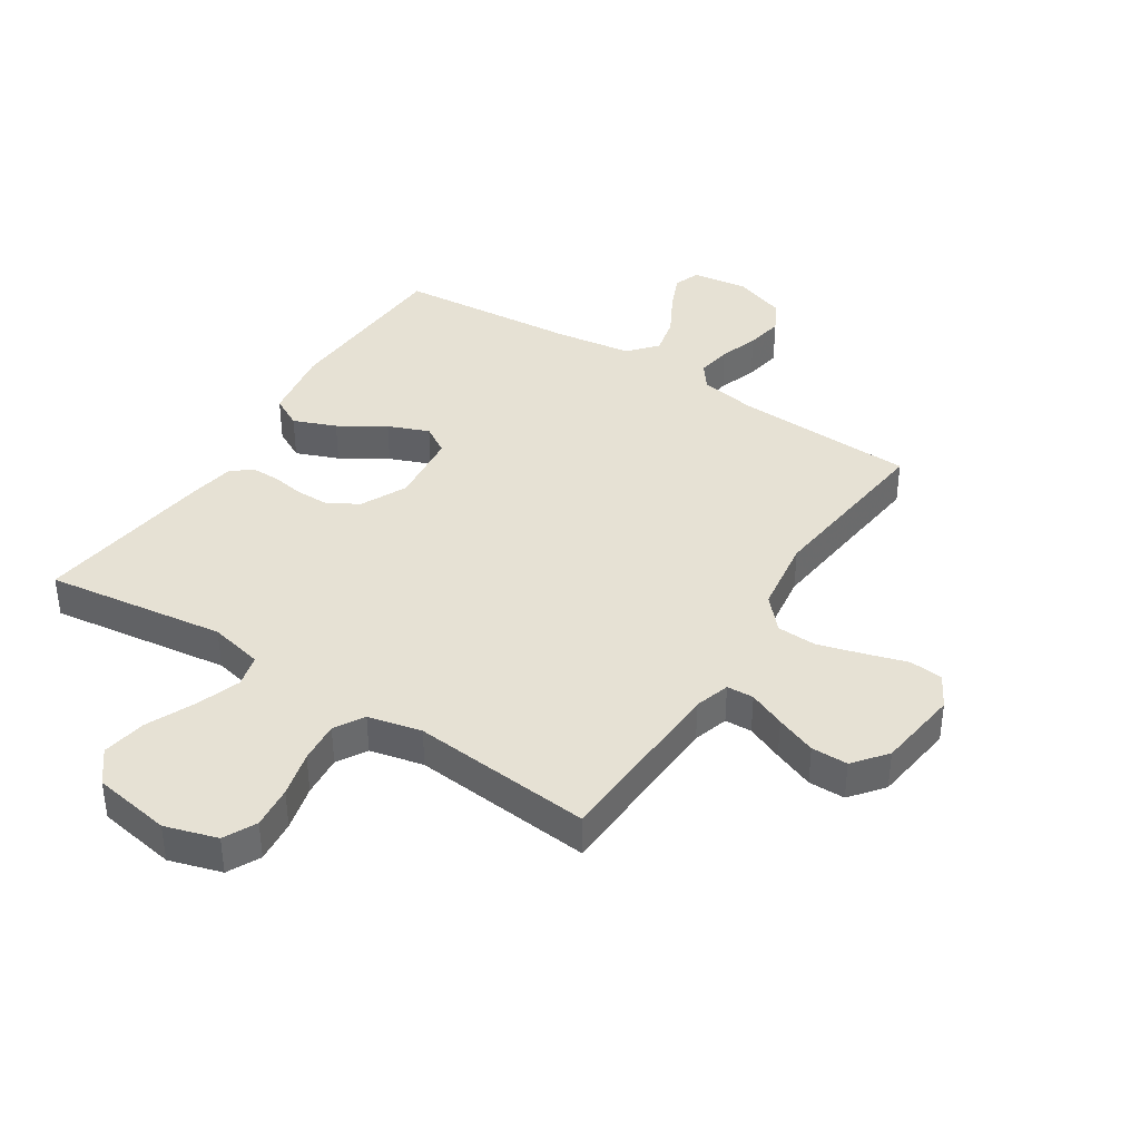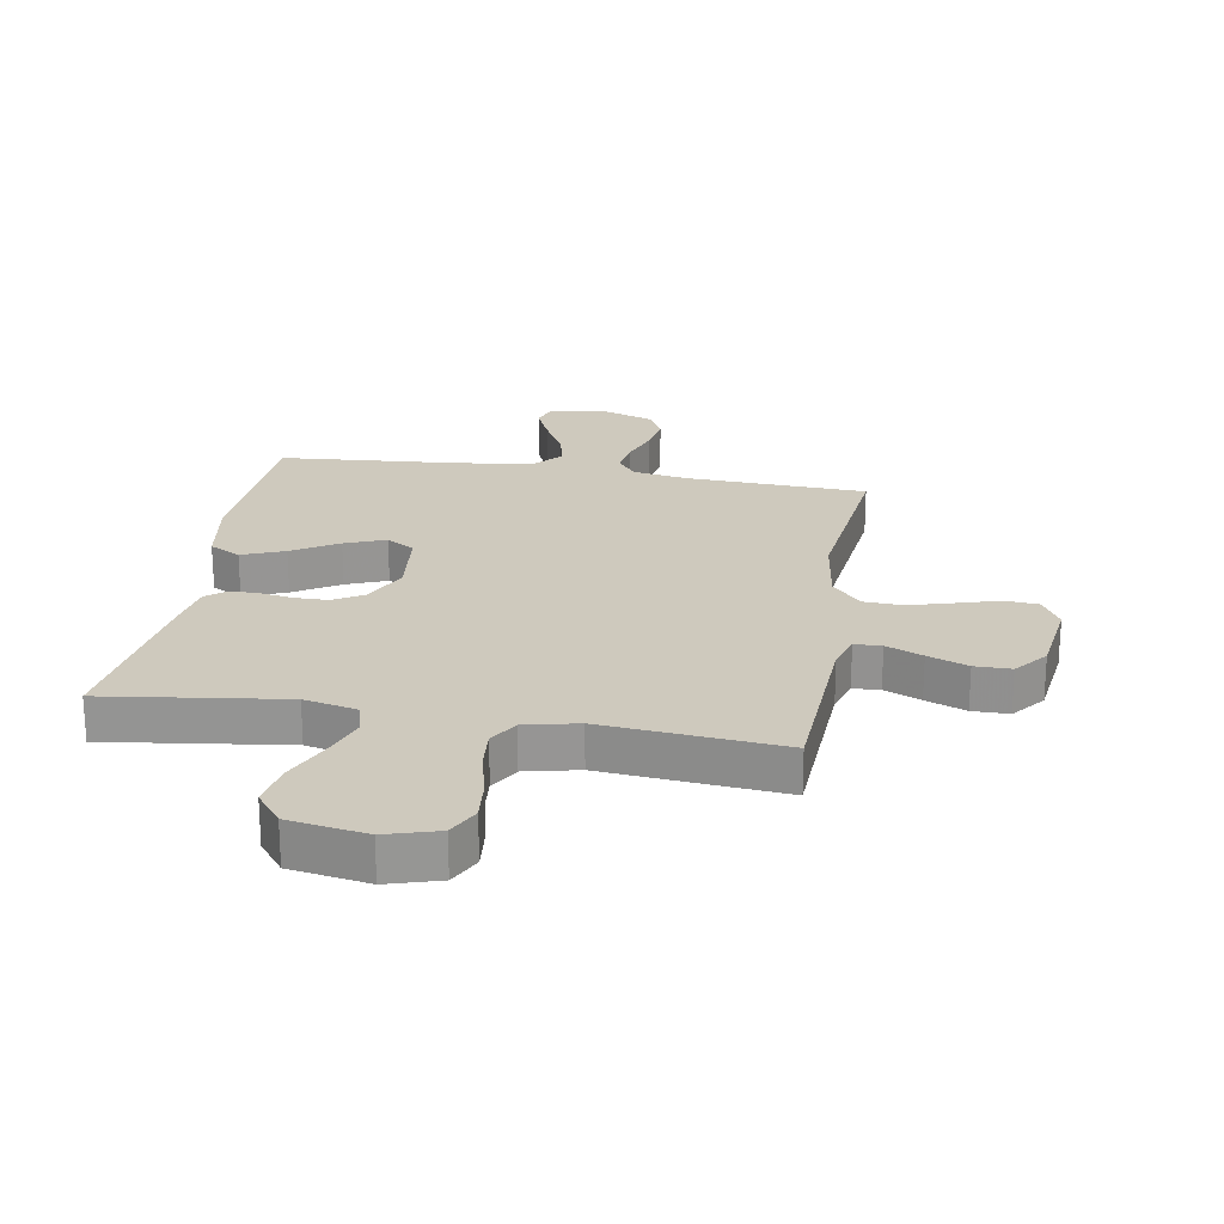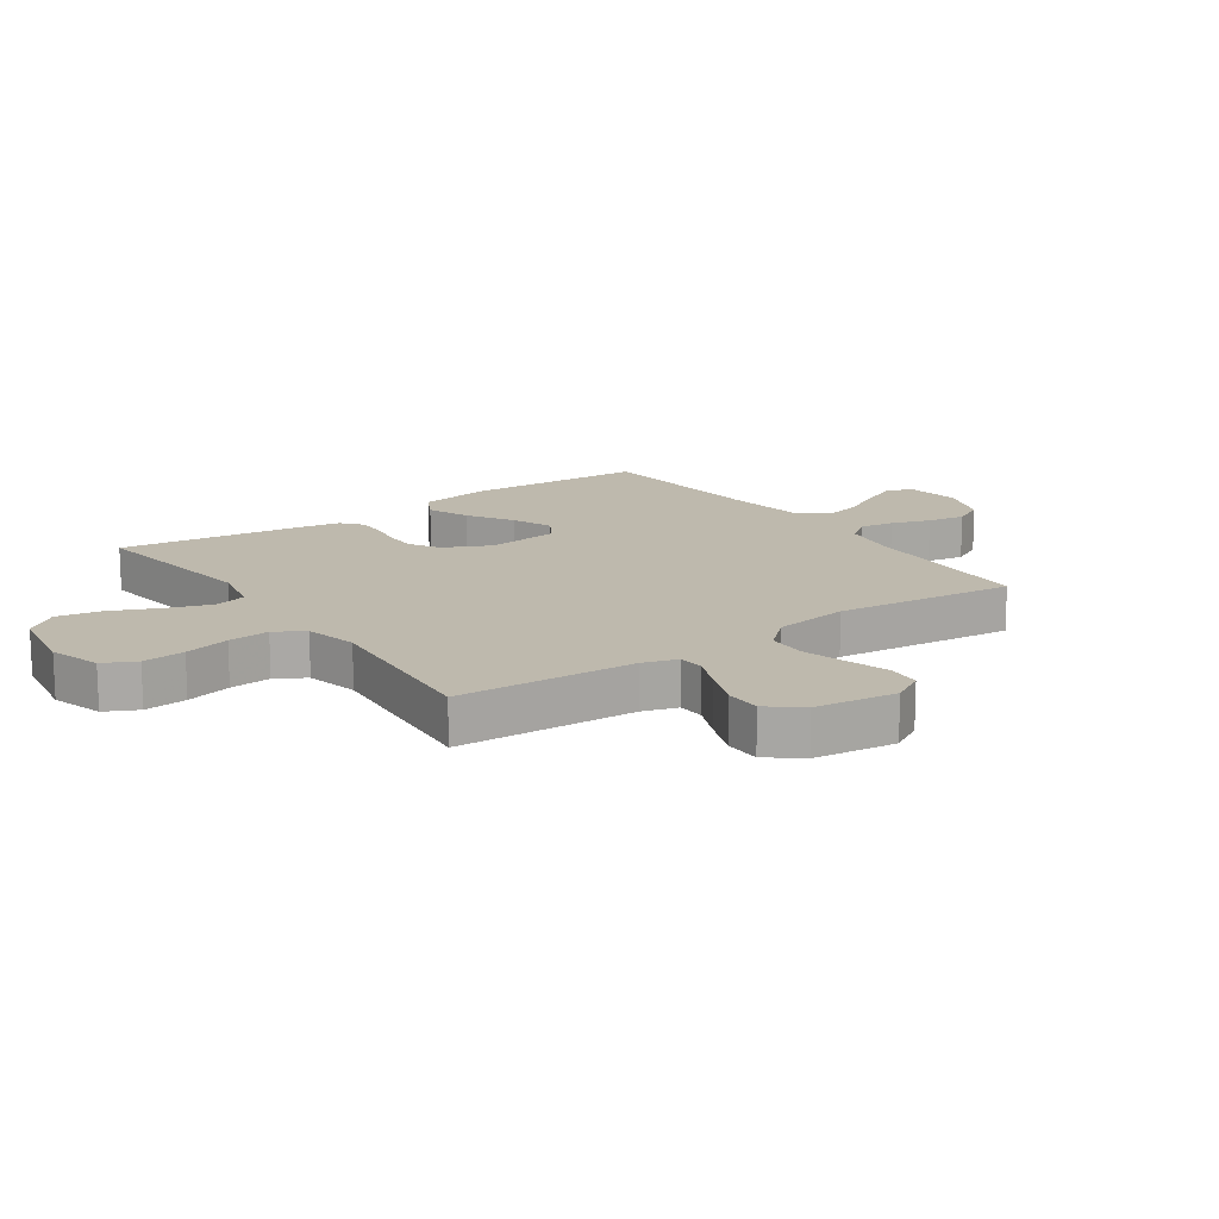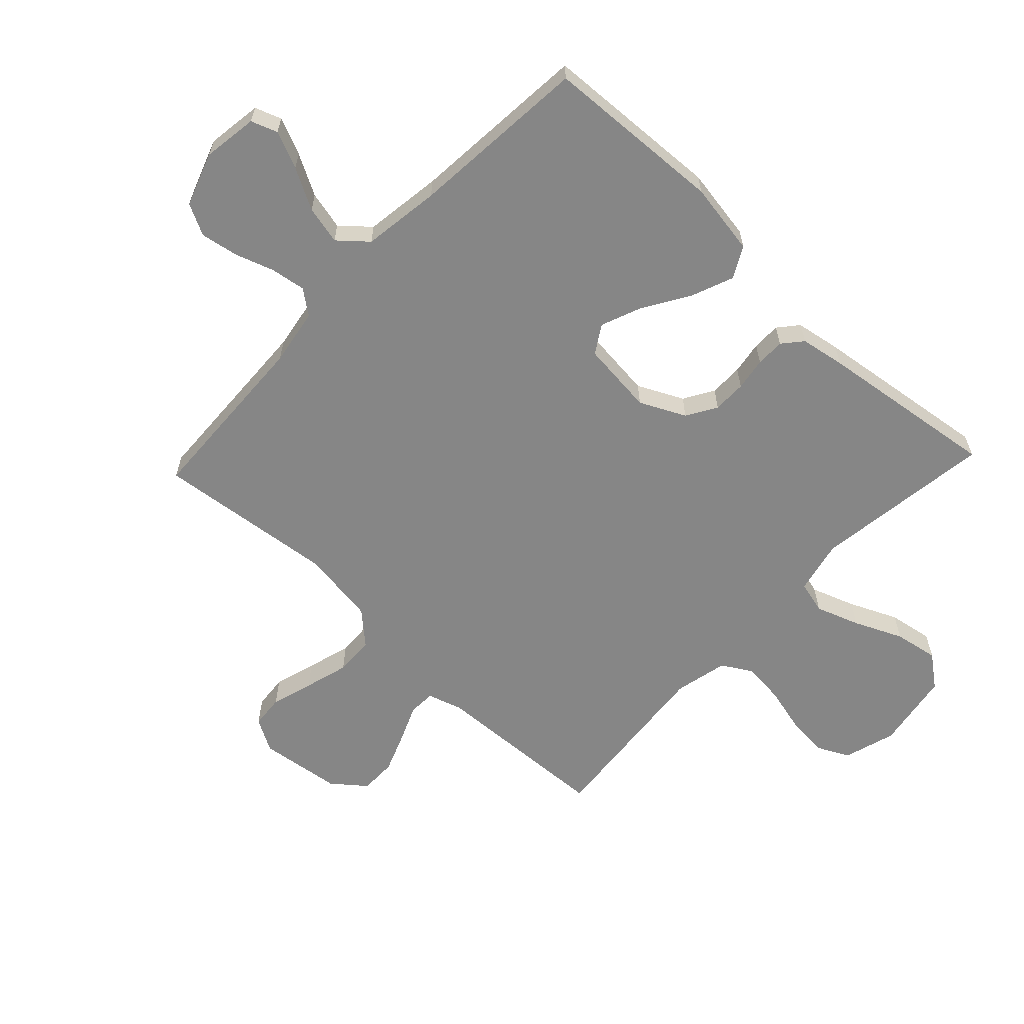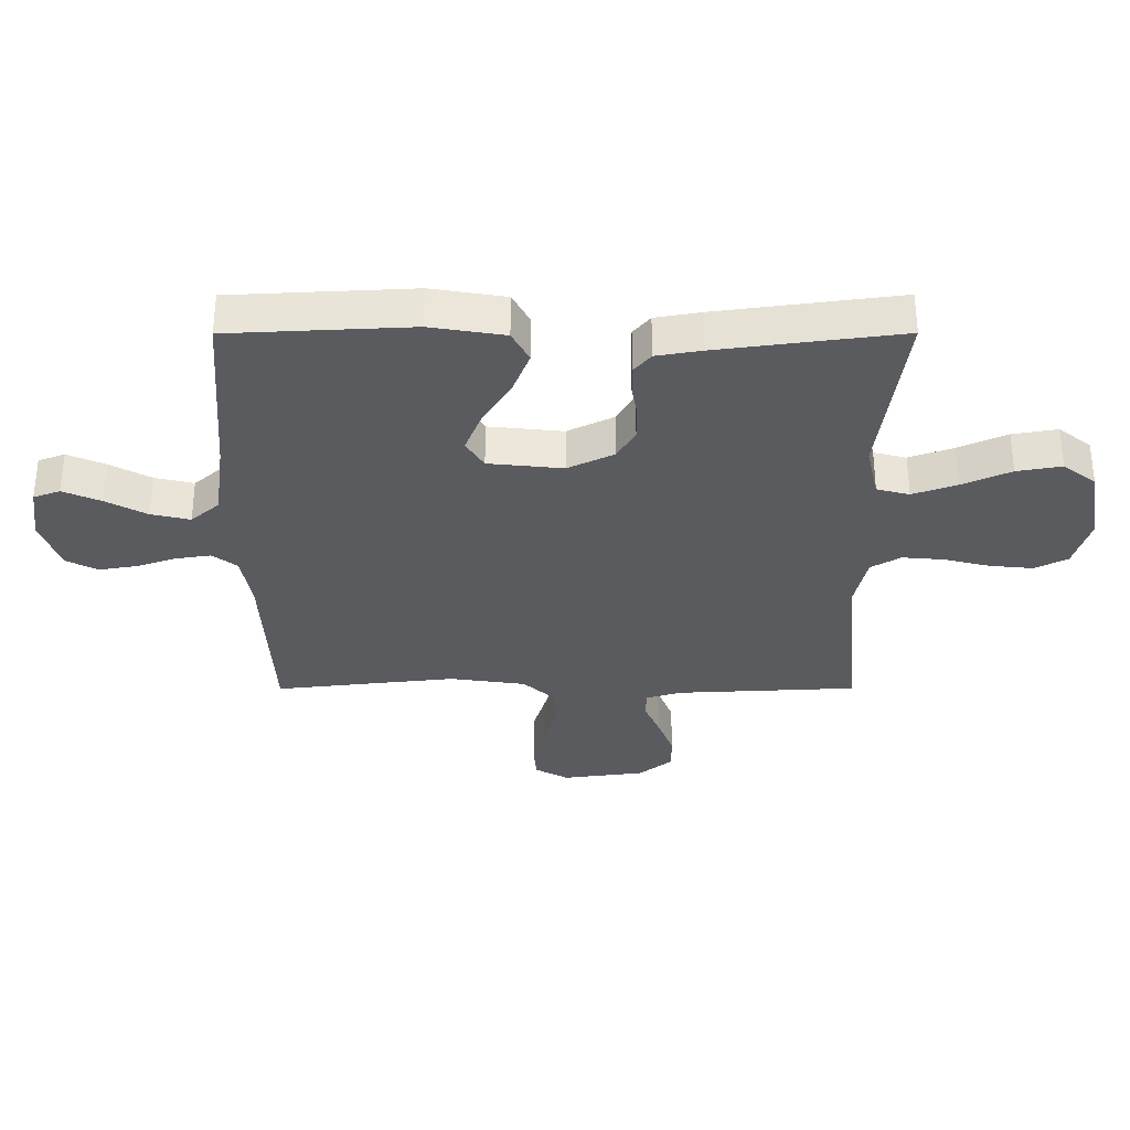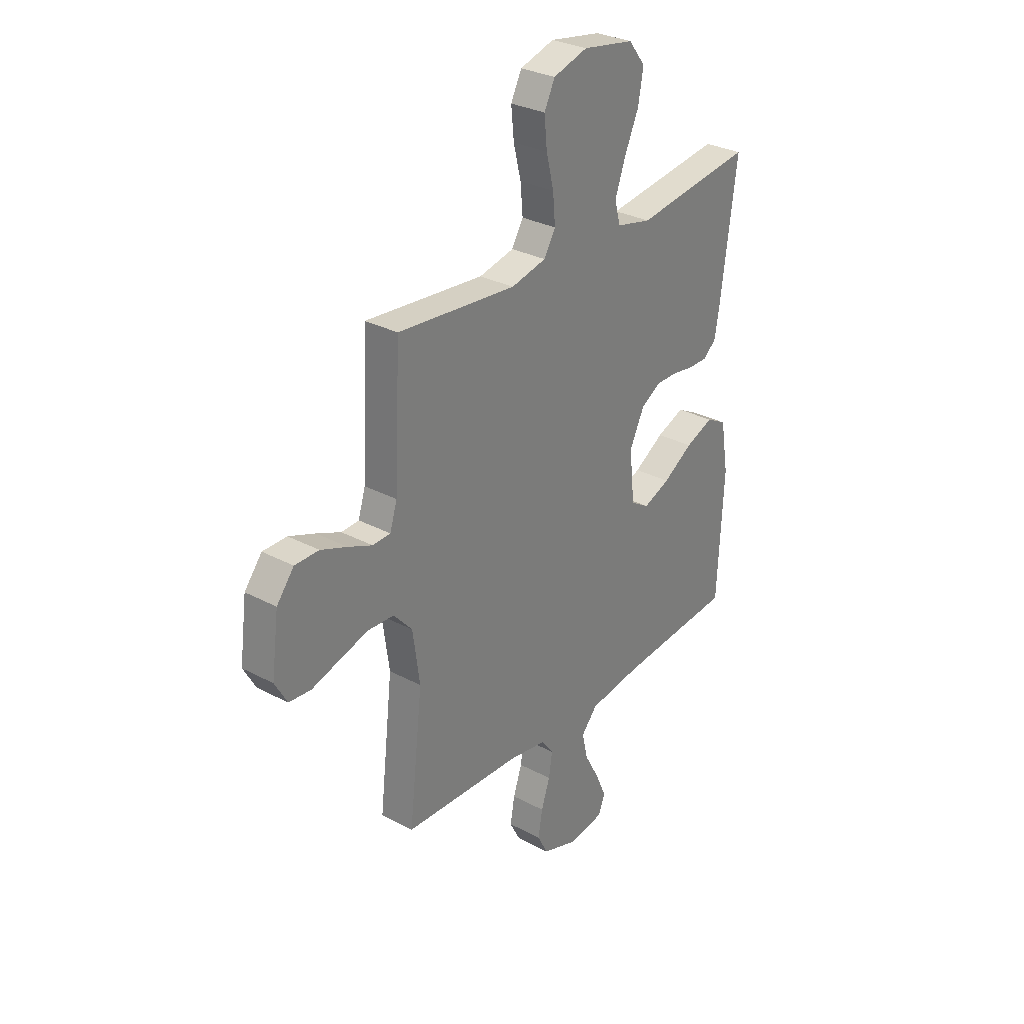
<metadata>
{"format":"obj","ext":"obj","renderer":"f3d","projection":"perspective","resolution":1024,"background":"white","views":[{"elev":39.3,"azim":32.7,"up":"+Y"},{"elev":22.7,"azim":9.6,"up":"+Y"},{"elev":15.2,"azim":54.9,"up":"+Y"},{"elev":-62.0,"azim":-133.3,"up":"+Y"},{"elev":-33.0,"azim":-89.9,"up":"+Y"},{"elev":30.1,"azim":127.8,"up":"+Z"}]}
</metadata>
<code>
v 0.5 0.07 0.5
v 0.515 0.07 0.2
v 0.533 0.07 0.142
v 0.578 0.07 0.14
v 0.639 0.07 0.166
v 0.706 0.07 0.192
v 0.767 0.07 0.192
v 0.811 0.07 0.137
v 0.829 0.07 0
v 0.798 0.07 -0.055
v 0.742 0.07 -0.06
v 0.672 0.07 -0.039
v 0.598 0.07 -0.018
v 0.532 0.07 -0.021
v 0.484 0.07 -0.074
v 0.466 0.07 -0.2
v 0.5 0.07 -0.5
v 0.2 0.07 -0.514
v 0.105 0.07 -0.53
v 0.074 0.07 -0.571
v 0.083 0.07 -0.629
v 0.105 0.07 -0.694
v 0.116 0.07 -0.757
v 0.089 0.07 -0.809
v 0 0.07 -0.84
v -0.092 0.07 -0.827
v -0.108 0.07 -0.783
v -0.081 0.07 -0.721
v -0.044 0.07 -0.653
v -0.029 0.07 -0.589
v -0.07 0.07 -0.542
v -0.2 0.07 -0.524
v -0.5 0.07 -0.5
v -0.515 0.07 -0.2
v -0.495 0.07 -0.078
v -0.443 0.07 -0.05
v -0.372 0.07 -0.078
v -0.296 0.07 -0.125
v -0.228 0.07 -0.152
v -0.181 0.07 -0.123
v -0.168 0.07 0
v -0.205 0.07 0.076
v -0.255 0.07 0.106
v -0.311 0.07 0.106
v -0.366 0.07 0.097
v -0.414 0.07 0.097
v -0.447 0.07 0.125
v -0.46 0.07 0.2
v -0.5 0.07 0.5
v -0.2 0.07 0.46
v -0.111 0.07 0.48
v -0.097 0.07 0.534
v -0.123 0.07 0.607
v -0.159 0.07 0.687
v -0.172 0.07 0.761
v -0.13 0.07 0.815
v 0 0.07 0.837
v 0.087 0.07 0.811
v 0.114 0.07 0.757
v 0.107 0.07 0.686
v 0.088 0.07 0.61
v 0.082 0.07 0.541
v 0.111 0.07 0.492
v 0.2 0.07 0.472
v 0.5 0 0.5
v 0.515 0 0.2
v 0.533 0 0.142
v 0.578 0 0.14
v 0.639 0 0.166
v 0.706 0 0.192
v 0.767 0 0.192
v 0.811 0 0.137
v 0.829 0 0
v 0.798 0 -0.055
v 0.742 0 -0.06
v 0.672 0 -0.039
v 0.598 0 -0.018
v 0.532 0 -0.021
v 0.484 0 -0.074
v 0.466 0 -0.2
v 0.5 0 -0.5
v 0.2 0 -0.514
v 0.105 0 -0.53
v 0.074 0 -0.571
v 0.083 0 -0.629
v 0.105 0 -0.694
v 0.116 0 -0.757
v 0.089 0 -0.809
v 0 0 -0.84
v -0.092 0 -0.827
v -0.108 0 -0.783
v -0.081 0 -0.721
v -0.044 0 -0.653
v -0.029 0 -0.589
v -0.07 0 -0.542
v -0.2 0 -0.524
v -0.5 0 -0.5
v -0.515 0 -0.2
v -0.495 0 -0.078
v -0.443 0 -0.05
v -0.372 0 -0.078
v -0.296 0 -0.125
v -0.228 0 -0.152
v -0.181 0 -0.123
v -0.168 0 0
v -0.205 0 0.076
v -0.255 0 0.106
v -0.311 0 0.106
v -0.366 0 0.097
v -0.414 0 0.097
v -0.447 0 0.125
v -0.46 0 0.2
v -0.5 0 0.5
v -0.2 0 0.46
v -0.111 0 0.48
v -0.097 0 0.534
v -0.123 0 0.607
v -0.159 0 0.687
v -0.172 0 0.761
v -0.13 0 0.815
v 0 0 0.837
v 0.087 0 0.811
v 0.114 0 0.757
v 0.107 0 0.686
v 0.088 0 0.61
v 0.082 0 0.541
v 0.111 0 0.492
v 0.2 0 0.472
f 59 60 61
f 58 59 61
f 57 58 61
f 56 57 61
f 55 56 61
f 54 55 61
f 53 54 61
f 52 53 61 62
f 51 52 62 63
f 48 49 50
f 47 48 50
f 46 47 50
f 45 46 50
f 44 45 50
f 51 63 64
f 50 51 64
f 44 50 64
f 43 44 64
f 36 37 38
f 35 36 38
f 34 35 38
f 33 34 38
f 32 33 38
f 31 32 38 39
f 30 31 39 40
f 27 28 29
f 26 27 29
f 25 26 29
f 24 25 29
f 23 24 29
f 22 23 29
f 21 22 29
f 20 21 29 30
f 30 40 41
f 20 30 41
f 19 20 41
f 16 17 18
f 19 41 42
f 18 19 42
f 16 18 42
f 15 16 42
f 10 11 12
f 9 10 12
f 8 9 12
f 7 8 12
f 6 7 12
f 5 6 12
f 4 5 12
f 3 4 12 13
f 64 1 2
f 43 64 2
f 42 43 2
f 15 42 2
f 3 13 14
f 2 3 14 15
f 125 124 123
f 125 123 122
f 125 122 121
f 125 121 120
f 125 120 119
f 125 119 118
f 125 118 117
f 126 125 117 116
f 127 126 116 115
f 114 113 112
f 114 112 111
f 114 111 110
f 114 110 109
f 114 109 108
f 128 127 115
f 128 115 114
f 128 114 108
f 128 108 107
f 102 101 100
f 102 100 99
f 102 99 98
f 102 98 97
f 102 97 96
f 103 102 96 95
f 104 103 95 94
f 93 92 91
f 93 91 90
f 93 90 89
f 93 89 88
f 93 88 87
f 93 87 86
f 93 86 85
f 94 93 85 84
f 105 104 94
f 105 94 84
f 105 84 83
f 82 81 80
f 106 105 83
f 106 83 82
f 106 82 80
f 106 80 79
f 76 75 74
f 76 74 73
f 76 73 72
f 76 72 71
f 76 71 70
f 76 70 69
f 76 69 68
f 77 76 68 67
f 66 65 128
f 66 128 107
f 66 107 106
f 66 106 79
f 78 77 67
f 79 78 67 66
f 1 65 66 2
f 2 66 67 3
f 3 67 68 4
f 4 68 69 5
f 5 69 70 6
f 6 70 71 7
f 7 71 72 8
f 8 72 73 9
f 9 73 74 10
f 10 74 75 11
f 11 75 76 12
f 12 76 77 13
f 13 77 78 14
f 14 78 79 15
f 15 79 80 16
f 16 80 81 17
f 17 81 82 18
f 18 82 83 19
f 19 83 84 20
f 20 84 85 21
f 21 85 86 22
f 22 86 87 23
f 23 87 88 24
f 24 88 89 25
f 25 89 90 26
f 26 90 91 27
f 27 91 92 28
f 28 92 93 29
f 29 93 94 30
f 30 94 95 31
f 31 95 96 32
f 32 96 97 33
f 33 97 98 34
f 34 98 99 35
f 35 99 100 36
f 36 100 101 37
f 37 101 102 38
f 38 102 103 39
f 39 103 104 40
f 40 104 105 41
f 41 105 106 42
f 42 106 107 43
f 43 107 108 44
f 44 108 109 45
f 45 109 110 46
f 46 110 111 47
f 47 111 112 48
f 48 112 113 49
f 49 113 114 50
f 50 114 115 51
f 51 115 116 52
f 52 116 117 53
f 53 117 118 54
f 54 118 119 55
f 55 119 120 56
f 56 120 121 57
f 57 121 122 58
f 58 122 123 59
f 59 123 124 60
f 60 124 125 61
f 61 125 126 62
f 62 126 127 63
f 63 127 128 64
f 64 128 65 1

</code>
